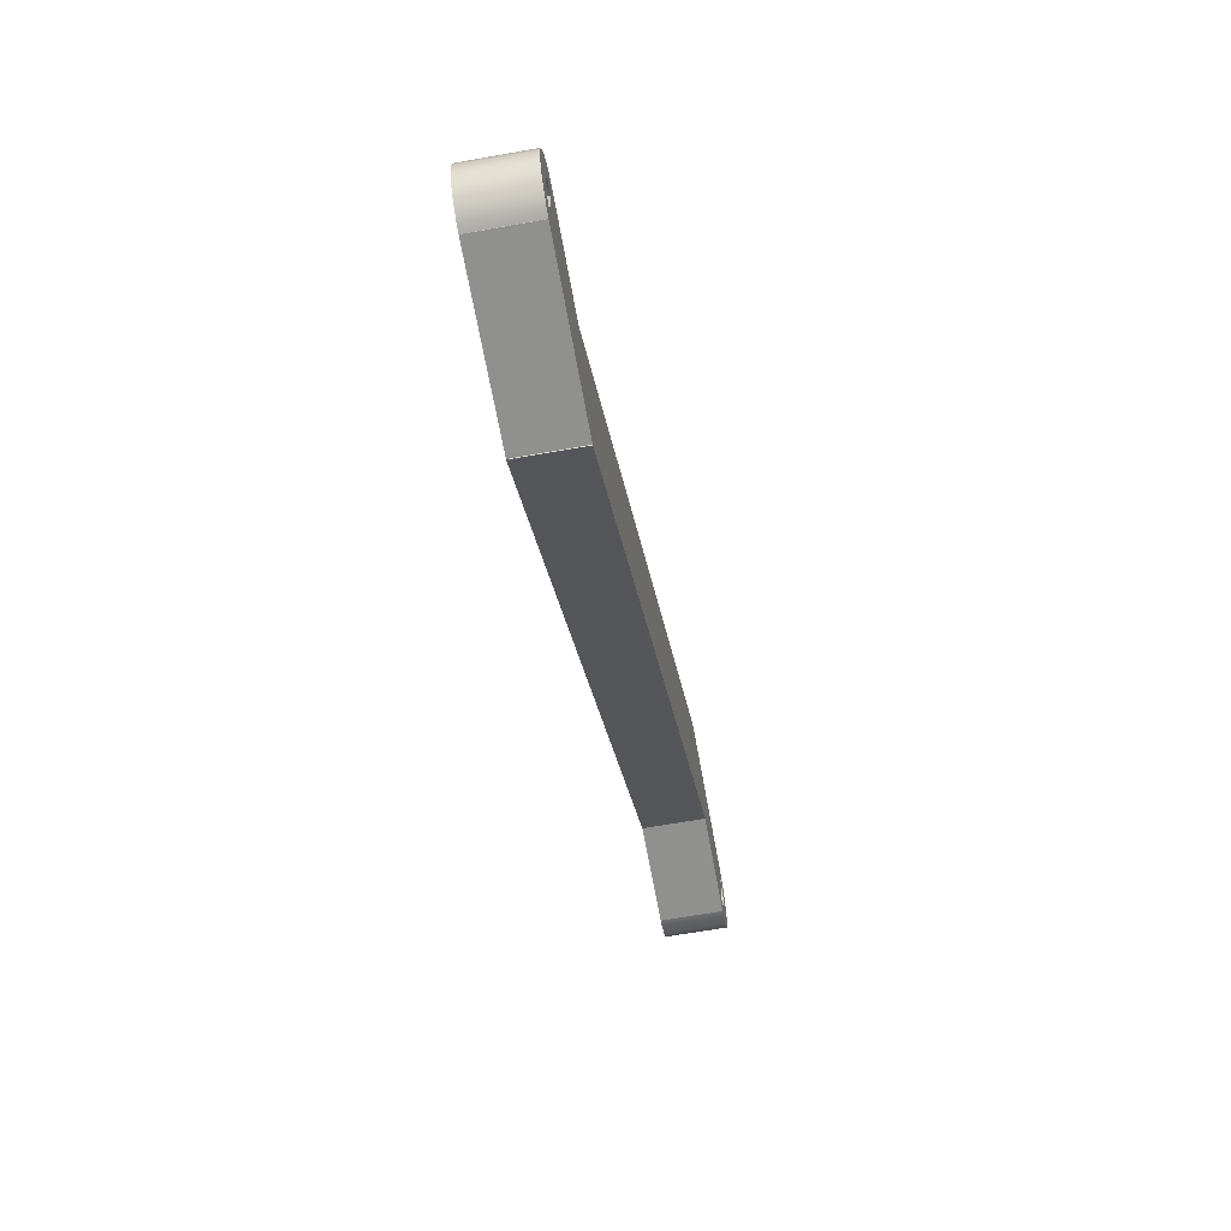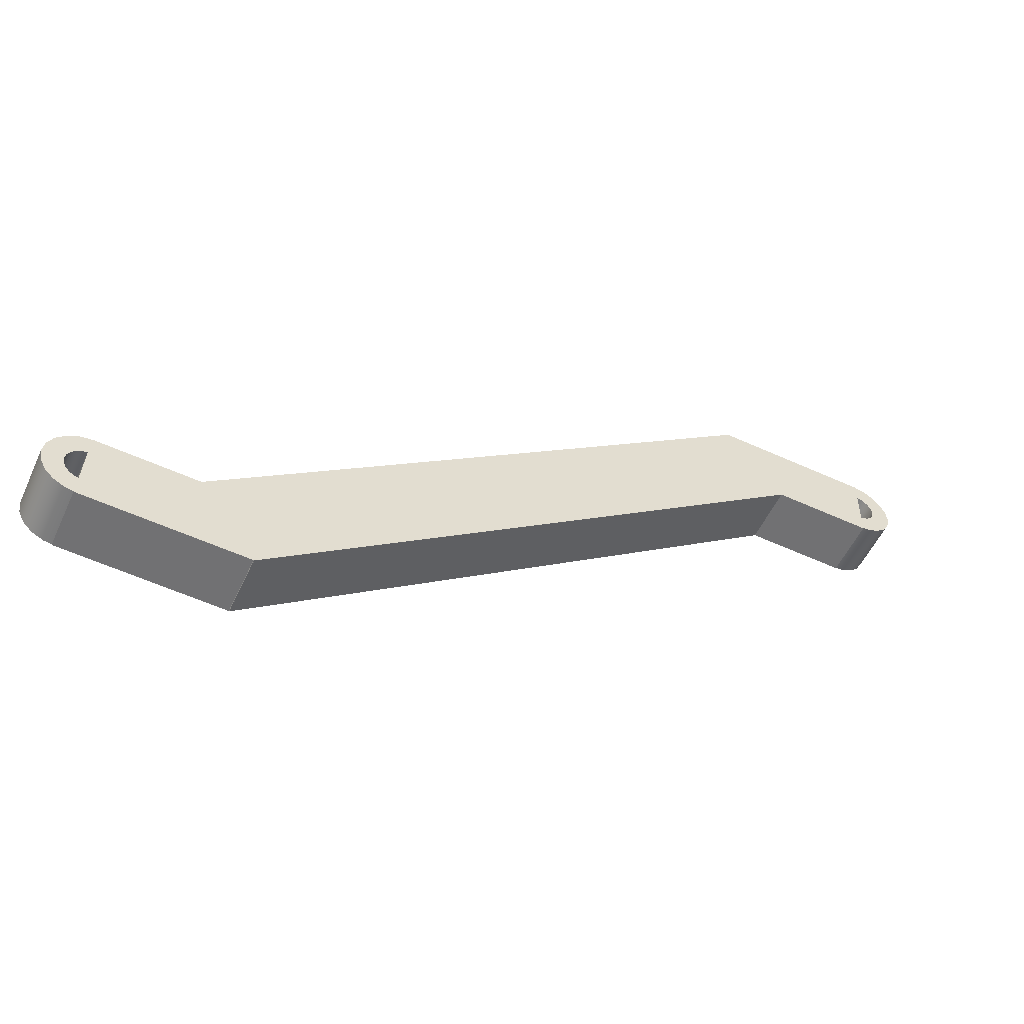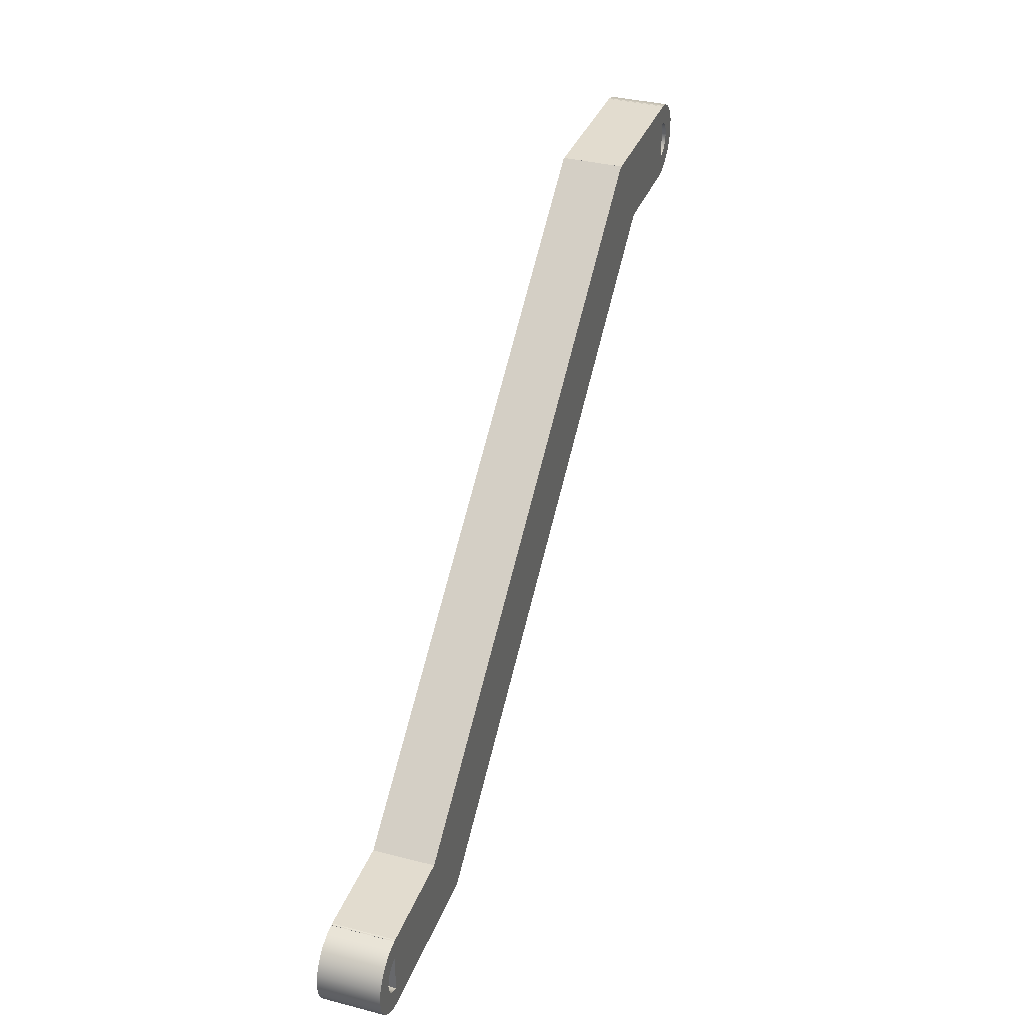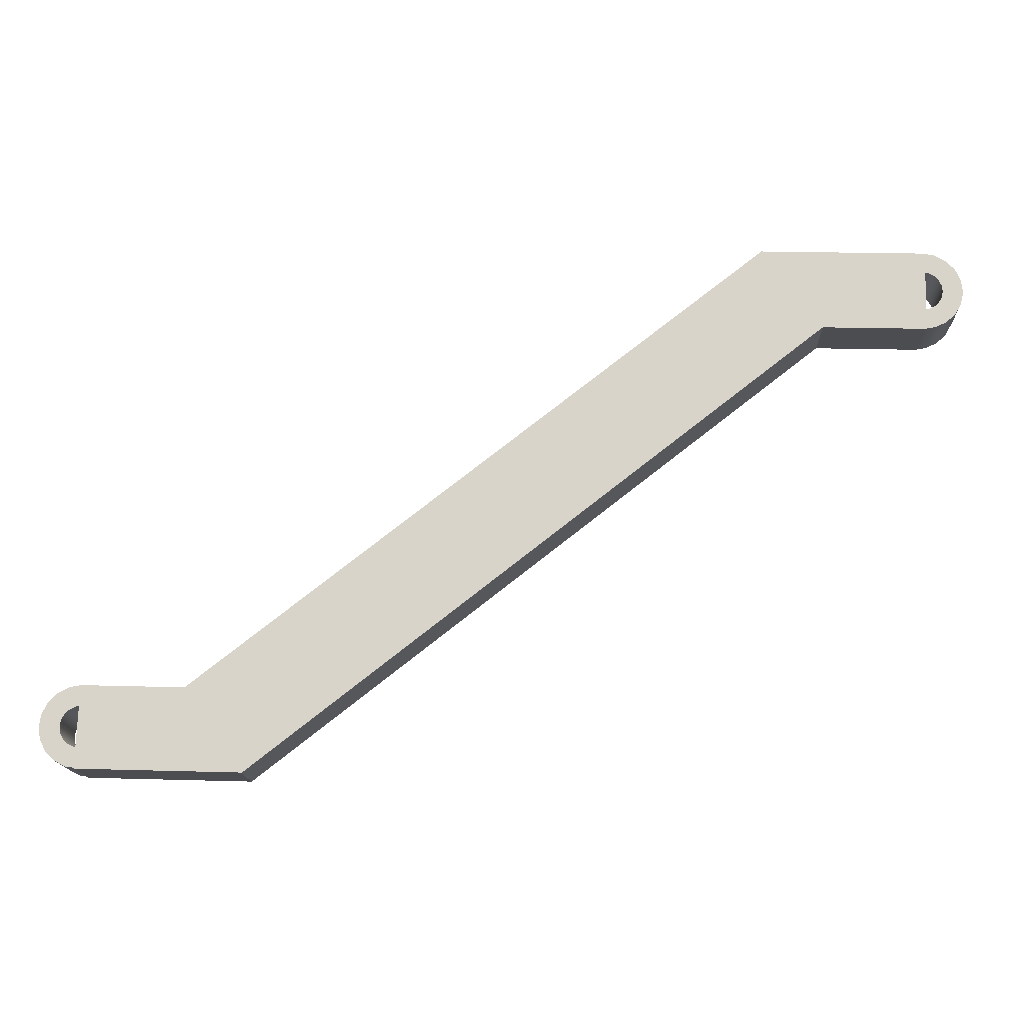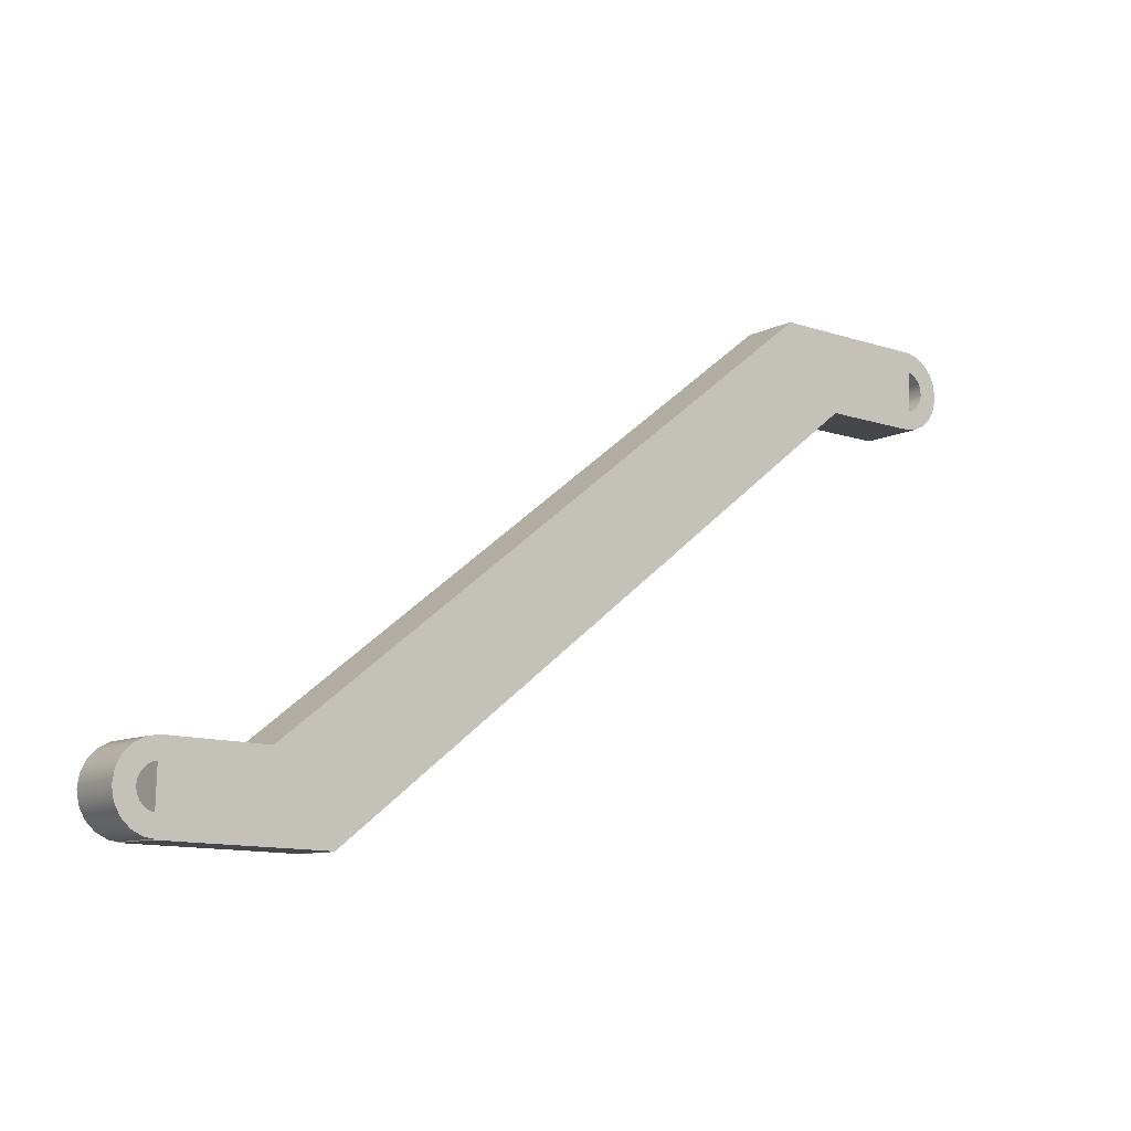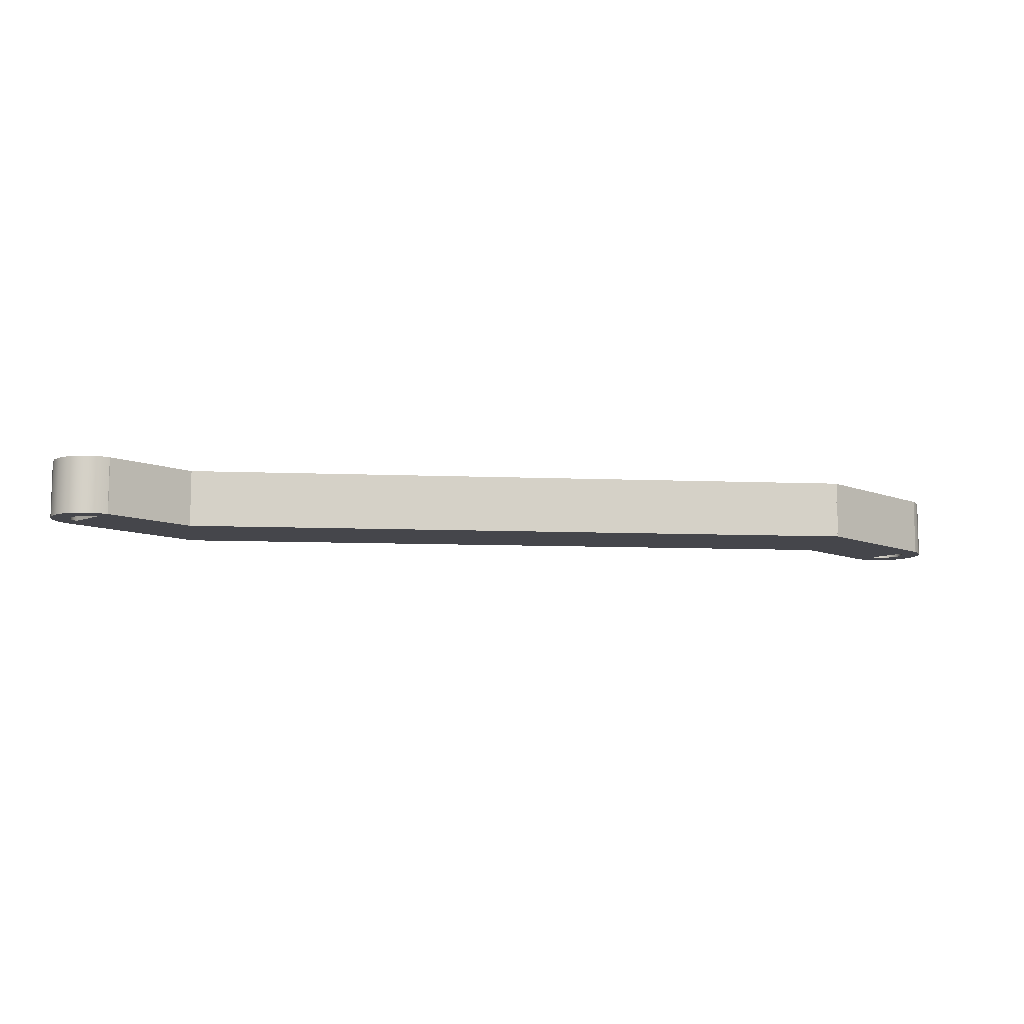
<metadata>
{"format":"obj","ext":"obj","renderer":"f3d","projection":"perspective","resolution":1024,"background":"white","views":[{"elev":-64.1,"azim":100.2,"up":"+Y"},{"elev":-54.8,"azim":155.1,"up":"+Y"},{"elev":36.1,"azim":108.7,"up":"+Y"},{"elev":-15.6,"azim":-178.1,"up":"+Y"},{"elev":-9.6,"azim":142.7,"up":"+Y"},{"elev":-10.0,"azim":-43.8,"up":"+Z"}]}
</metadata>
<code>
g default
v -3.931 2.278 0.375
v 3.161 -3.263 0.375
v -3.161 3.263 0.375
v 3.931 -2.278 0.375
v -3.161 3.263 -0.375
v 3.931 -2.278 -0.375
v -3.931 2.278 -0.375
v 3.161 -3.263 -0.375
v -5.11 2.45 0.375
v -5.188 2.458 0.375
v -5.26 2.49 0.375
v -5.318 2.542 0.375
v -5.358 2.609 0.375
v -5.375 2.685 0.375
v -5.367 2.763 0.375
v -5.335 2.835 0.375
v -5.283 2.893 0.375
v -5.216 2.933 0.375
v -5.14 2.95 0.375
v -5.11 2.45 -0.375
v -5.188 2.458 -0.375
v -5.26 2.49 -0.375
v -5.318 2.542 -0.375
v -5.358 2.609 -0.375
v -5.375 2.685 -0.375
v -5.367 2.763 -0.375
v -5.335 2.835 -0.375
v -5.283 2.893 -0.375
v -5.216 2.933 -0.375
v -5.14 2.95 -0.375
v -5.096 2.201 -0.375
v -5.252 2.216 -0.375
v -5.395 2.279 -0.375
v -5.512 2.383 -0.375
v -5.591 2.518 -0.375
v -5.624 2.671 -0.375
v -5.609 2.827 -0.375
v -5.546 2.97 -0.375
v -5.442 3.087 -0.375
v -5.307 3.166 -0.375
v -5.154 3.199 -0.375
v -5.096 2.201 0.375
v -5.252 2.216 0.375
v -5.395 2.279 0.375
v -5.512 2.383 0.375
v -5.591 2.518 0.375
v -5.624 2.671 0.375
v -5.609 2.827 0.375
v -5.546 2.97 0.375
v -5.442 3.087 0.375
v -5.307 3.166 0.375
v -5.154 3.199 0.375
v 3.155 -3.258 0.375
v 5.154 -3.201 0.375
v 3.126 -2.259 0.375
v 5.125 -2.202 0.375
v 3.126 -2.259 -0.375
v 5.125 -2.202 -0.375
v 3.155 -3.258 -0.375
v 5.154 -3.201 -0.375
v -5.152 2.197 0.375
v -3.153 2.254 0.375
v -5.18 3.196 0.375
v -3.181 3.253 0.375
v -5.18 3.196 -0.375
v -3.181 3.253 -0.375
v -5.152 2.197 -0.375
v -3.153 2.254 -0.375
v 5.1 -2.45 0.375
v 5.177 -2.462 0.375
v 5.247 -2.498 0.375
v 5.302 -2.553 0.375
v 5.338 -2.623 0.375
v 5.35 -2.7 0.375
v 5.338 -2.777 0.375
v 5.302 -2.847 0.375
v 5.247 -2.902 0.375
v 5.177 -2.938 0.375
v 5.1 -2.95 0.375
v 5.1 -2.45 -0.375
v 5.177 -2.462 -0.375
v 5.247 -2.498 -0.375
v 5.302 -2.553 -0.375
v 5.338 -2.623 -0.375
v 5.35 -2.7 -0.375
v 5.338 -2.777 -0.375
v 5.302 -2.847 -0.375
v 5.247 -2.902 -0.375
v 5.177 -2.938 -0.375
v 5.1 -2.95 -0.375
v 5.1 -2.2 -0.375
v 5.255 -2.224 -0.375
v 5.394 -2.295 -0.375
v 5.505 -2.406 -0.375
v 5.576 -2.545 -0.375
v 5.6 -2.7 -0.375
v 5.576 -2.855 -0.375
v 5.505 -2.994 -0.375
v 5.394 -3.105 -0.375
v 5.255 -3.176 -0.375
v 5.1 -3.2 -0.375
v 5.1 -2.2 0.375
v 5.255 -2.224 0.375
v 5.394 -2.295 0.375
v 5.505 -2.406 0.375
v 5.576 -2.545 0.375
v 5.6 -2.7 0.375
v 5.576 -2.855 0.375
v 5.505 -2.994 0.375
v 5.394 -3.105 0.375
v 5.255 -3.176 0.375
v 5.1 -3.2 0.375
g pCube4
f 1 2 4 3
f 3 4 6 5
f 5 6 8 7
f 7 8 2 1
f 2 8 6 4
f 7 1 3 5
f 10 9 20 21
f 11 10 21 22
f 12 11 22 23
f 13 12 23 24
f 14 13 24 25
f 15 14 25 26
f 16 15 26 27
f 17 16 27 28
f 18 17 28 29
f 19 18 29 30
f 21 20 31 32
f 22 21 32 33
f 23 22 33 34
f 24 23 34 35
f 25 24 35 36
f 26 25 36 37
f 27 26 37 38
f 28 27 38 39
f 29 28 39 40
f 30 29 40 41
f 32 31 42 43
f 33 32 43 44
f 34 33 44 45
f 35 34 45 46
f 36 35 46 47
f 37 36 47 48
f 38 37 48 49
f 39 38 49 50
f 40 39 50 51
f 41 40 51 52
f 43 42 9 10
f 44 43 10 11
f 45 44 11 12
f 46 45 12 13
f 47 46 13 14
f 48 47 14 15
f 49 48 15 16
f 50 49 16 17
f 51 50 17 18
f 52 51 18 19
f 53 54 56 55
f 55 56 58 57
f 57 58 60 59
f 59 60 54 53
f 54 60 58 56
f 59 53 55 57
f 61 62 64 63
f 63 64 66 65
f 65 66 68 67
f 67 68 62 61
f 62 68 66 64
f 67 61 63 65
f 70 69 80 81
f 71 70 81 82
f 72 71 82 83
f 73 72 83 84
f 74 73 84 85
f 75 74 85 86
f 76 75 86 87
f 77 76 87 88
f 78 77 88 89
f 79 78 89 90
f 81 80 91 92
f 82 81 92 93
f 83 82 93 94
f 84 83 94 95
f 85 84 95 96
f 86 85 96 97
f 87 86 97 98
f 88 87 98 99
f 89 88 99 100
f 90 89 100 101
f 92 91 102 103
f 93 92 103 104
f 94 93 104 105
f 95 94 105 106
f 96 95 106 107
f 97 96 107 108
f 98 97 108 109
f 99 98 109 110
f 100 99 110 111
f 101 100 111 112
f 103 102 69 70
f 104 103 70 71
f 105 104 71 72
f 106 105 72 73
f 107 106 73 74
f 108 107 74 75
f 109 108 75 76
f 110 109 76 77
f 111 110 77 78
f 112 111 78 79

</code>
